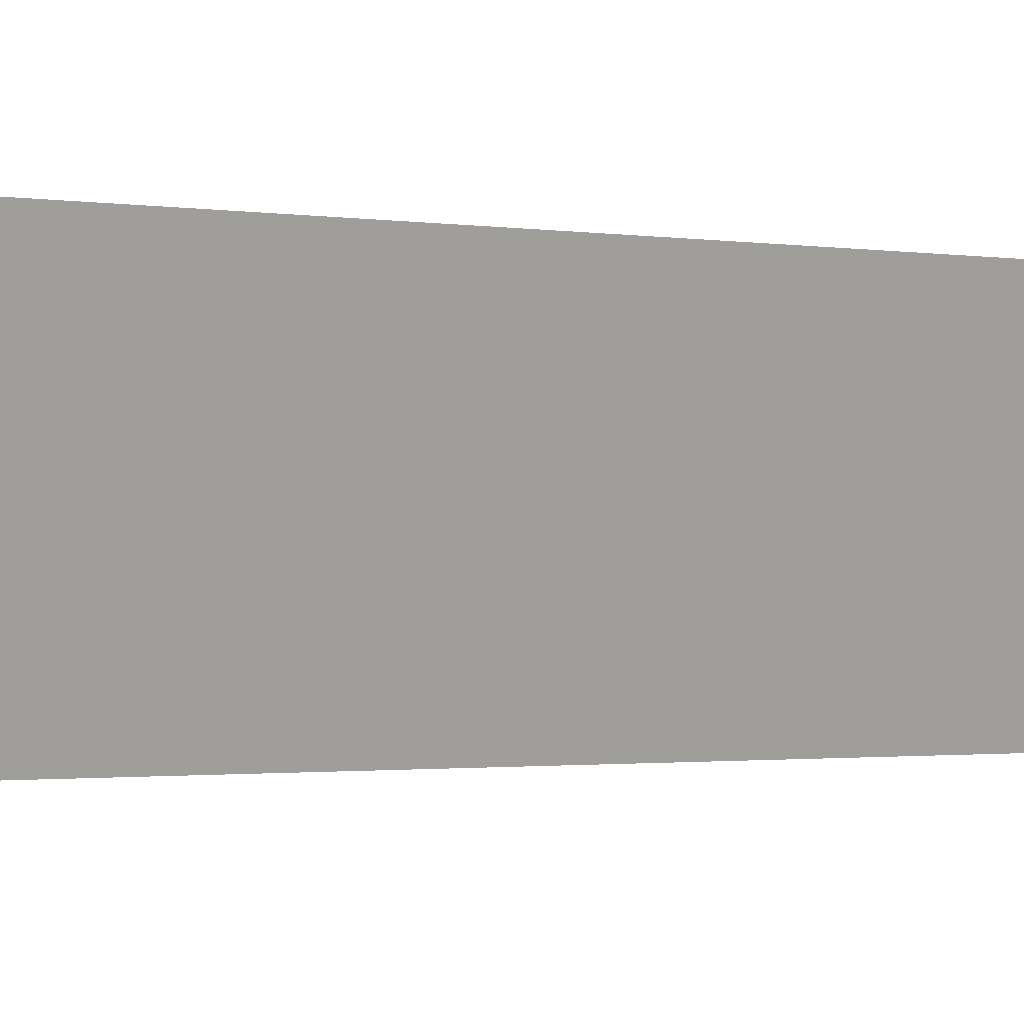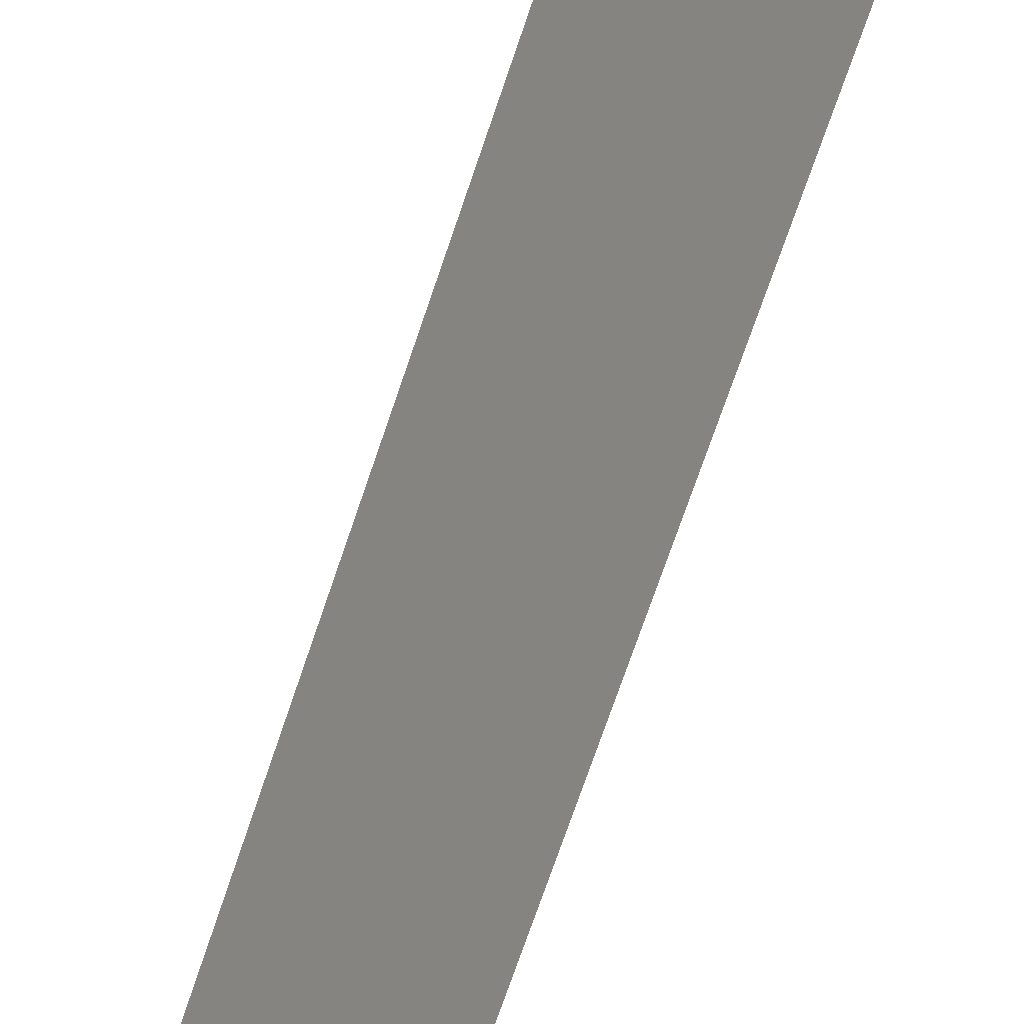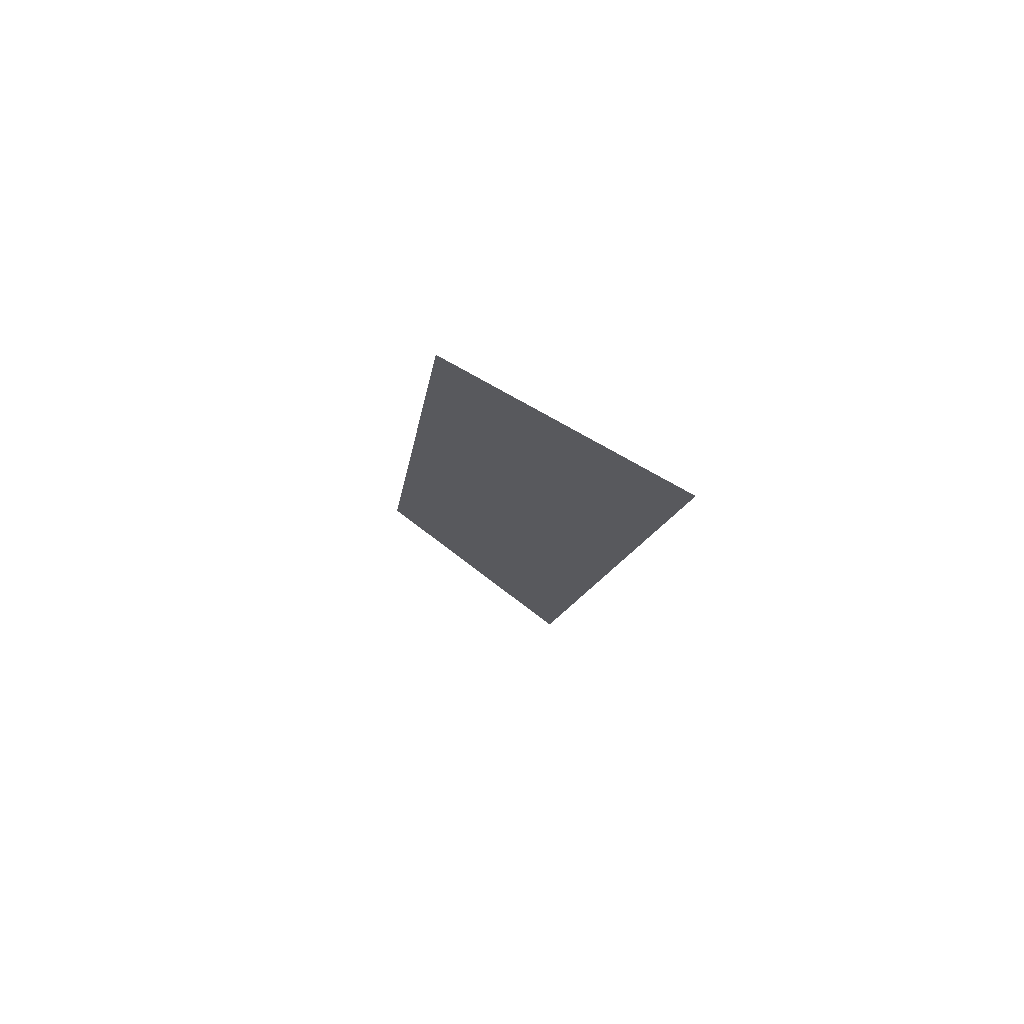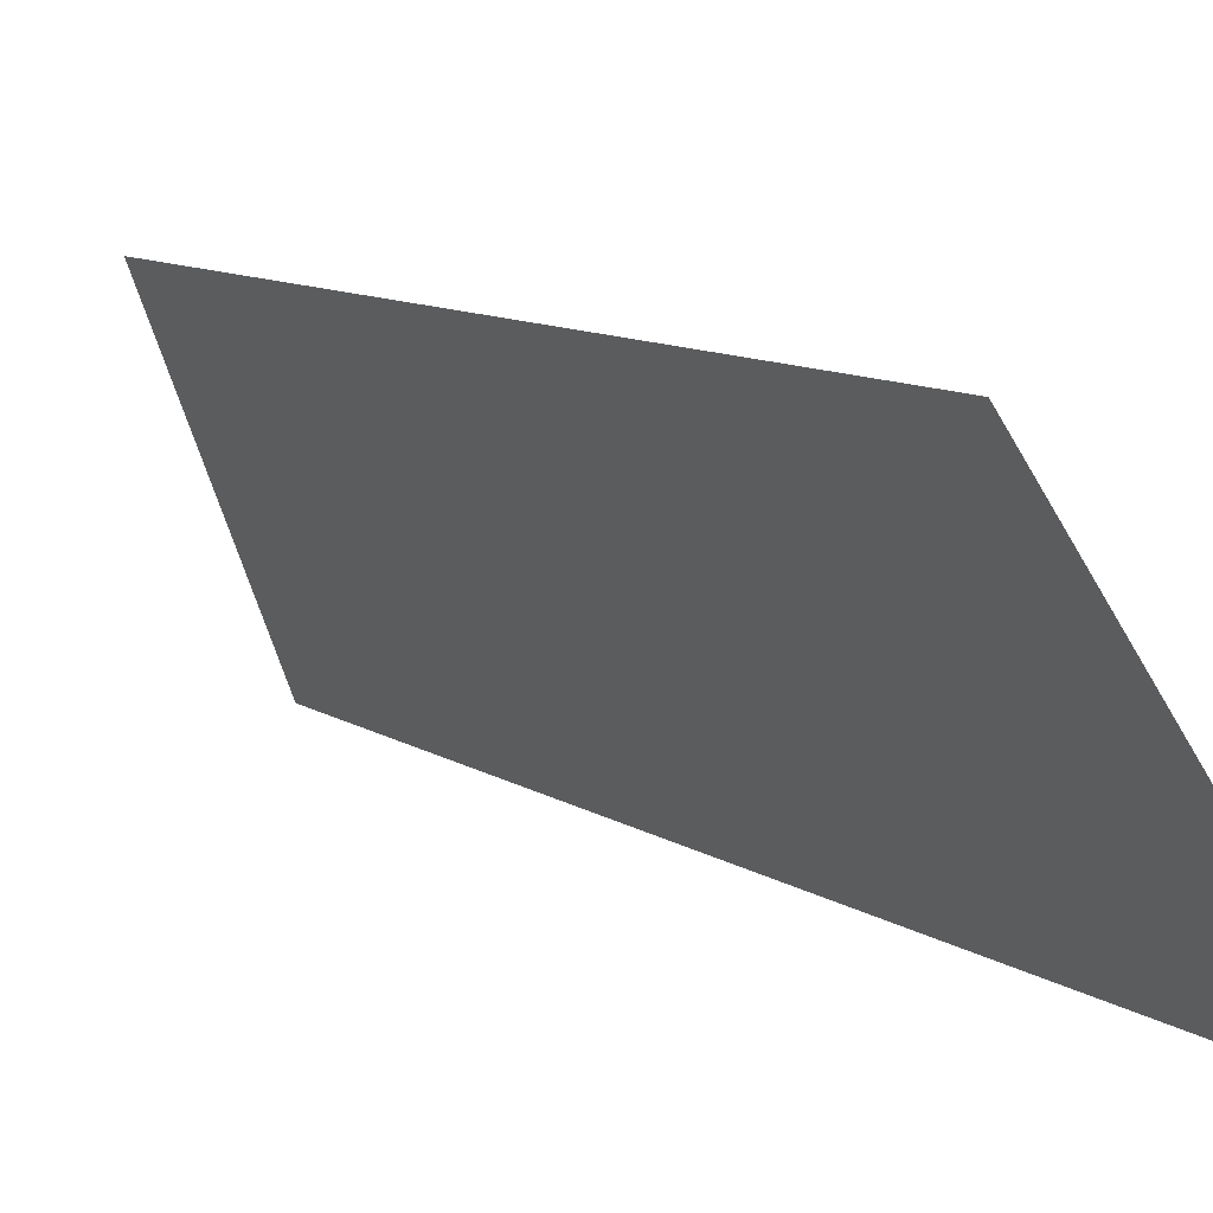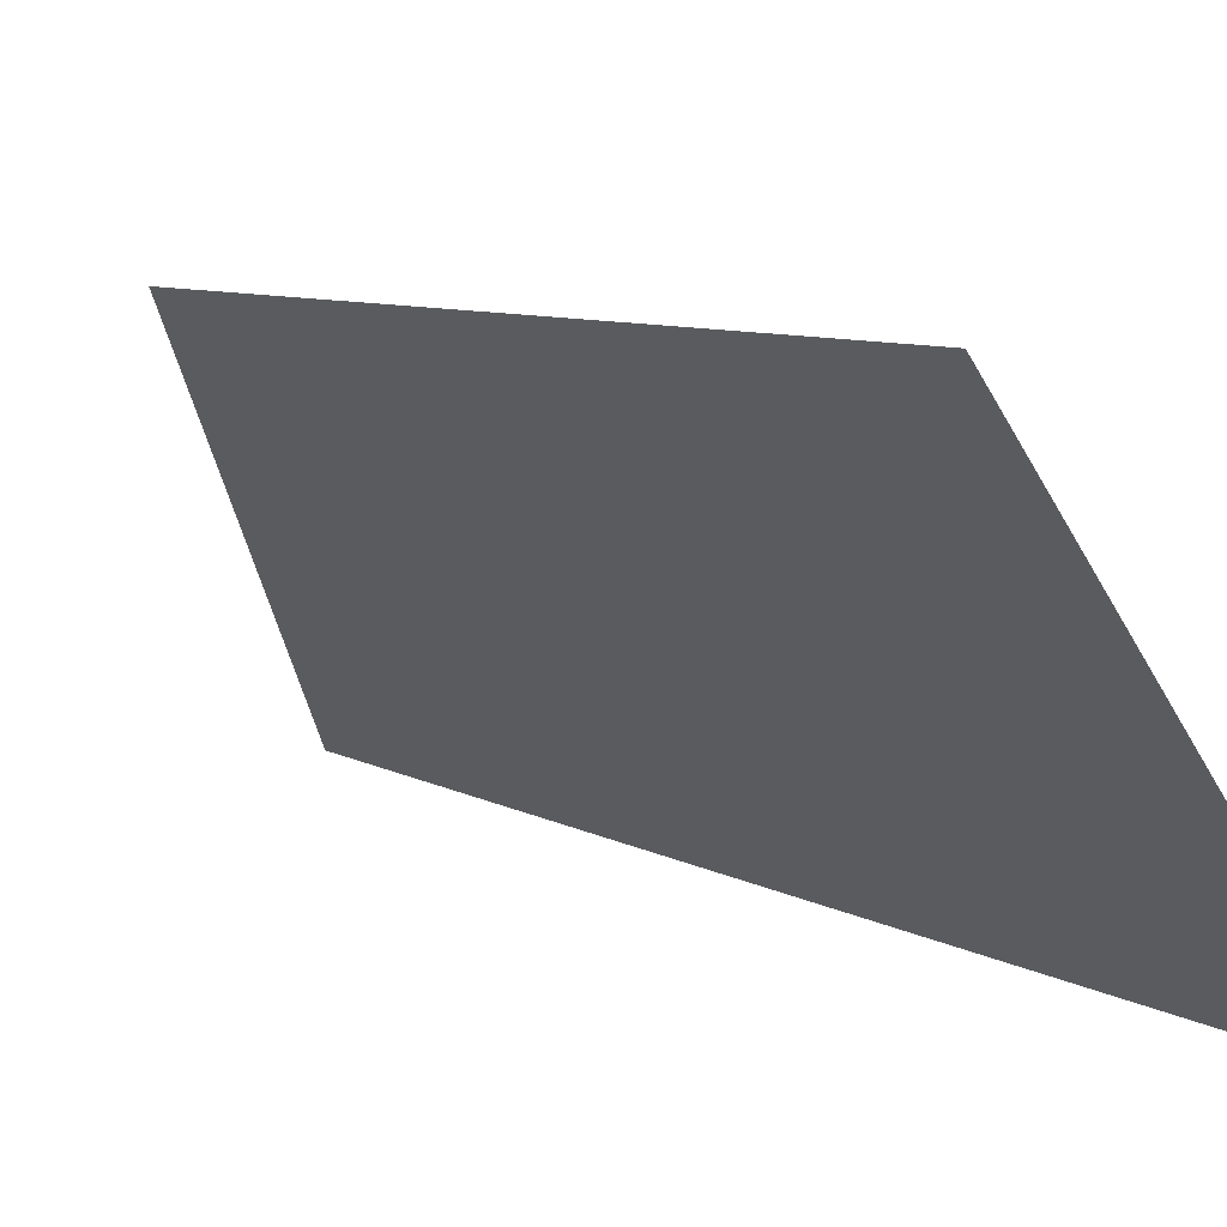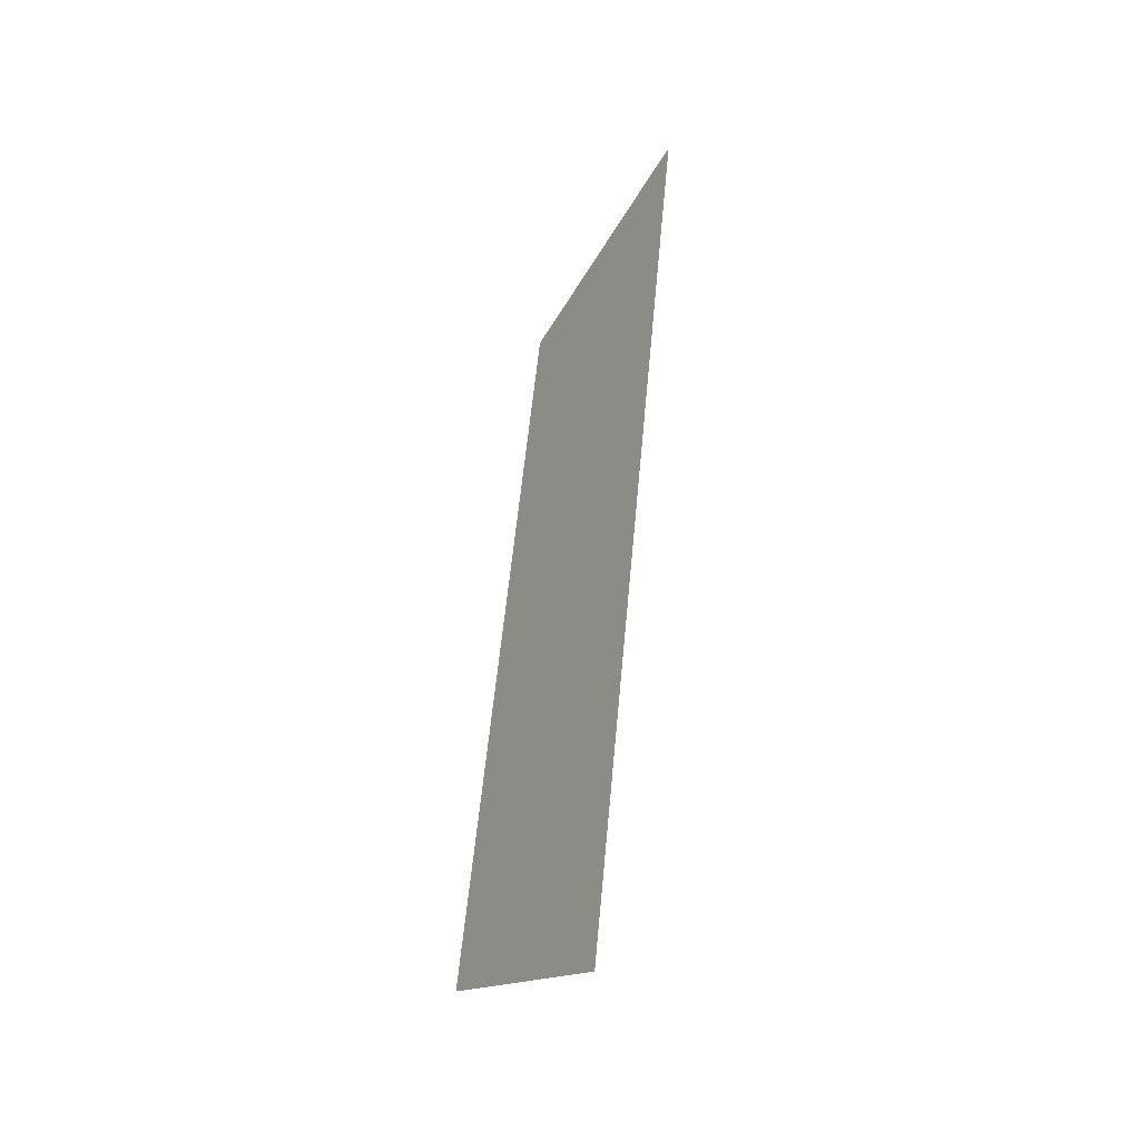
<metadata>
{"format":"obj","ext":"obj","renderer":"f3d","projection":"perspective","resolution":1024,"background":"white","views":[{"elev":-12.6,"azim":56.4,"up":"+Y"},{"elev":-64.8,"azim":161.2,"up":"+Y"},{"elev":78.7,"azim":-81.2,"up":"+Z"},{"elev":14.6,"azim":154.5,"up":"+Y"},{"elev":12.2,"azim":156.1,"up":"+Y"},{"elev":-36.1,"azim":-56.6,"up":"+Z"}]}
</metadata>
<code>
o Group11/mesh9/mesh9-geometry#mesh9-geometry
v -0.03842 0.0363 0.2478
v -0.04817 0.02406 0.1722
v -0.04817 0.0149 0.2546
v -0.03842 0.04394 0.179
f 1 2 3
f 2 1 4
f 3 2 1
f 4 1 2

</code>
